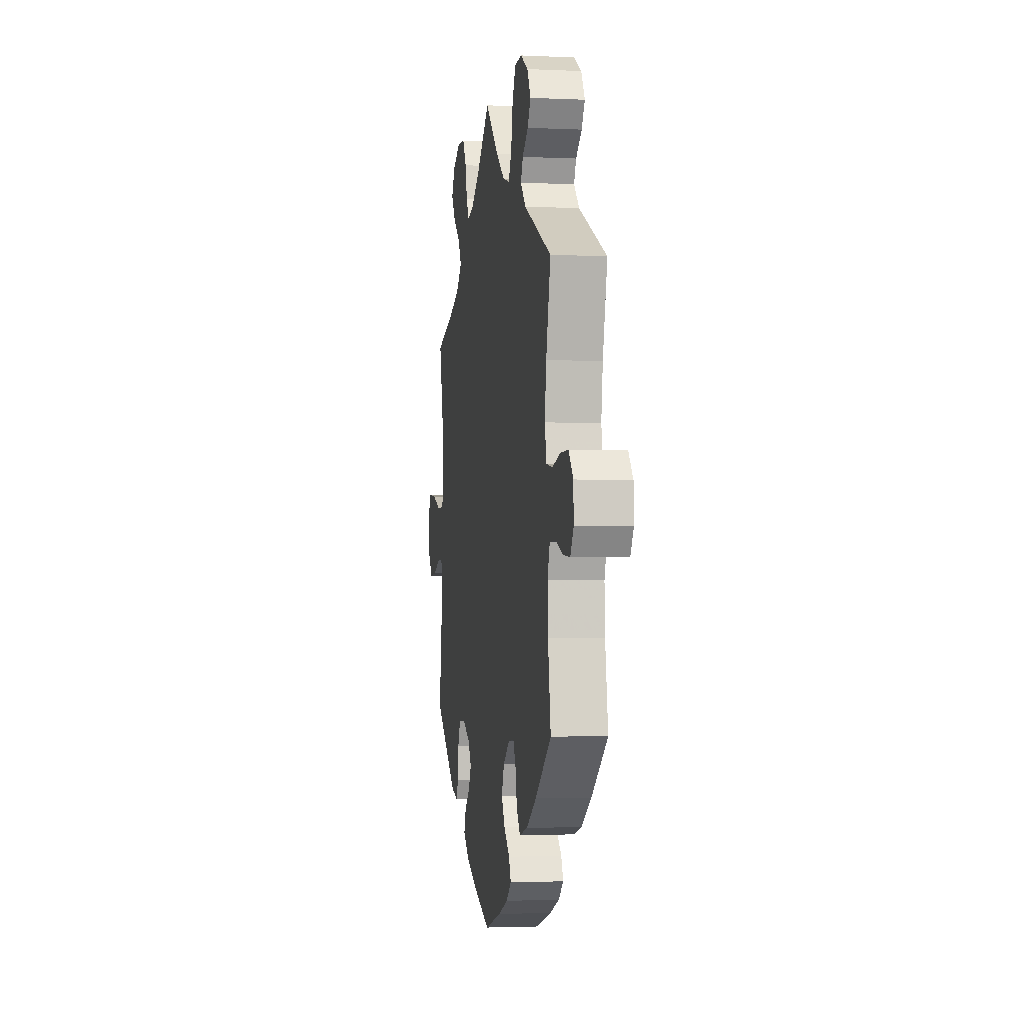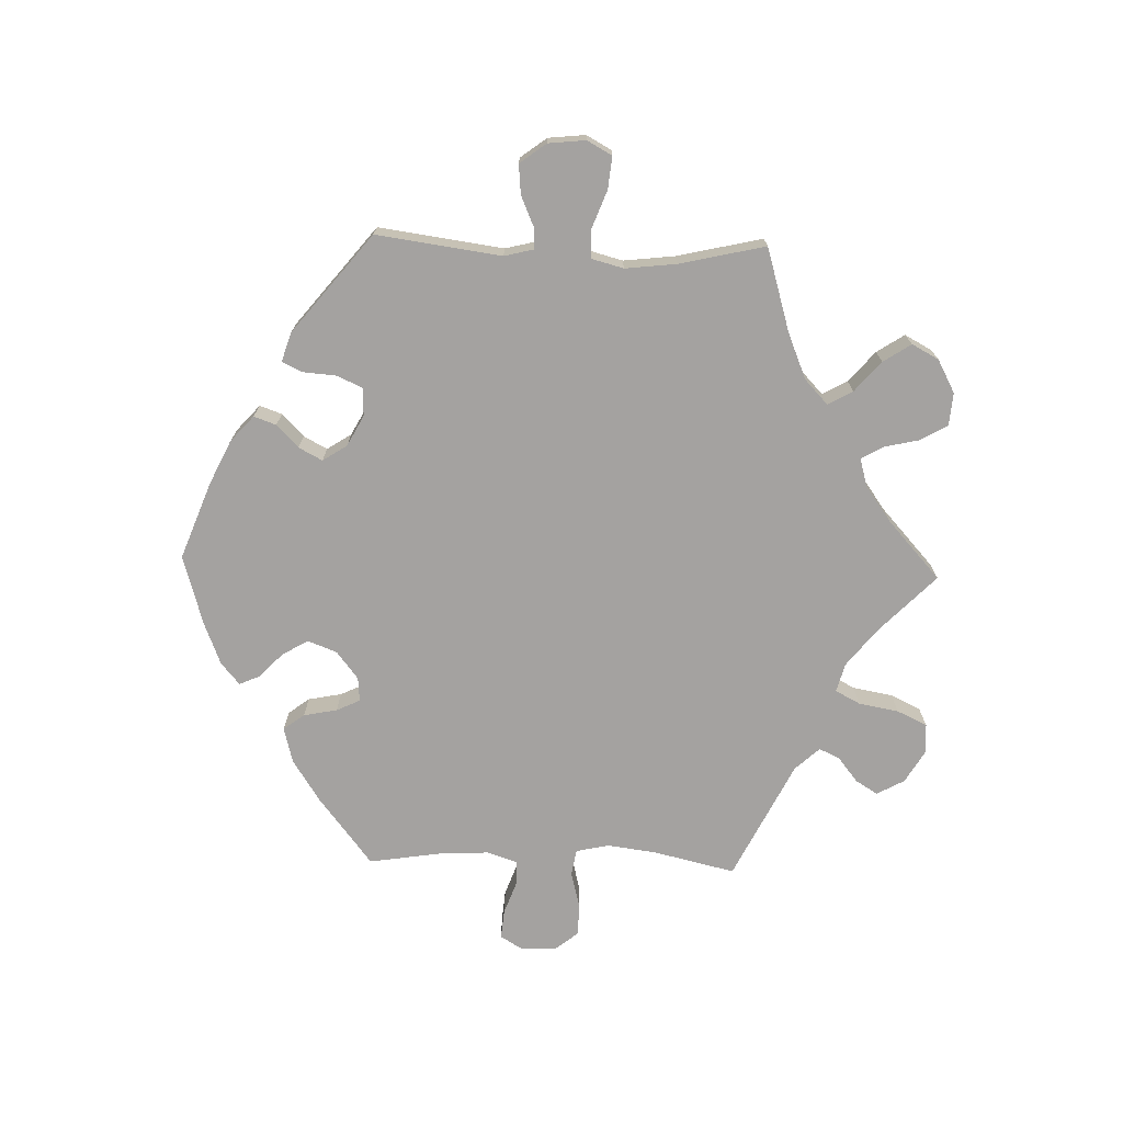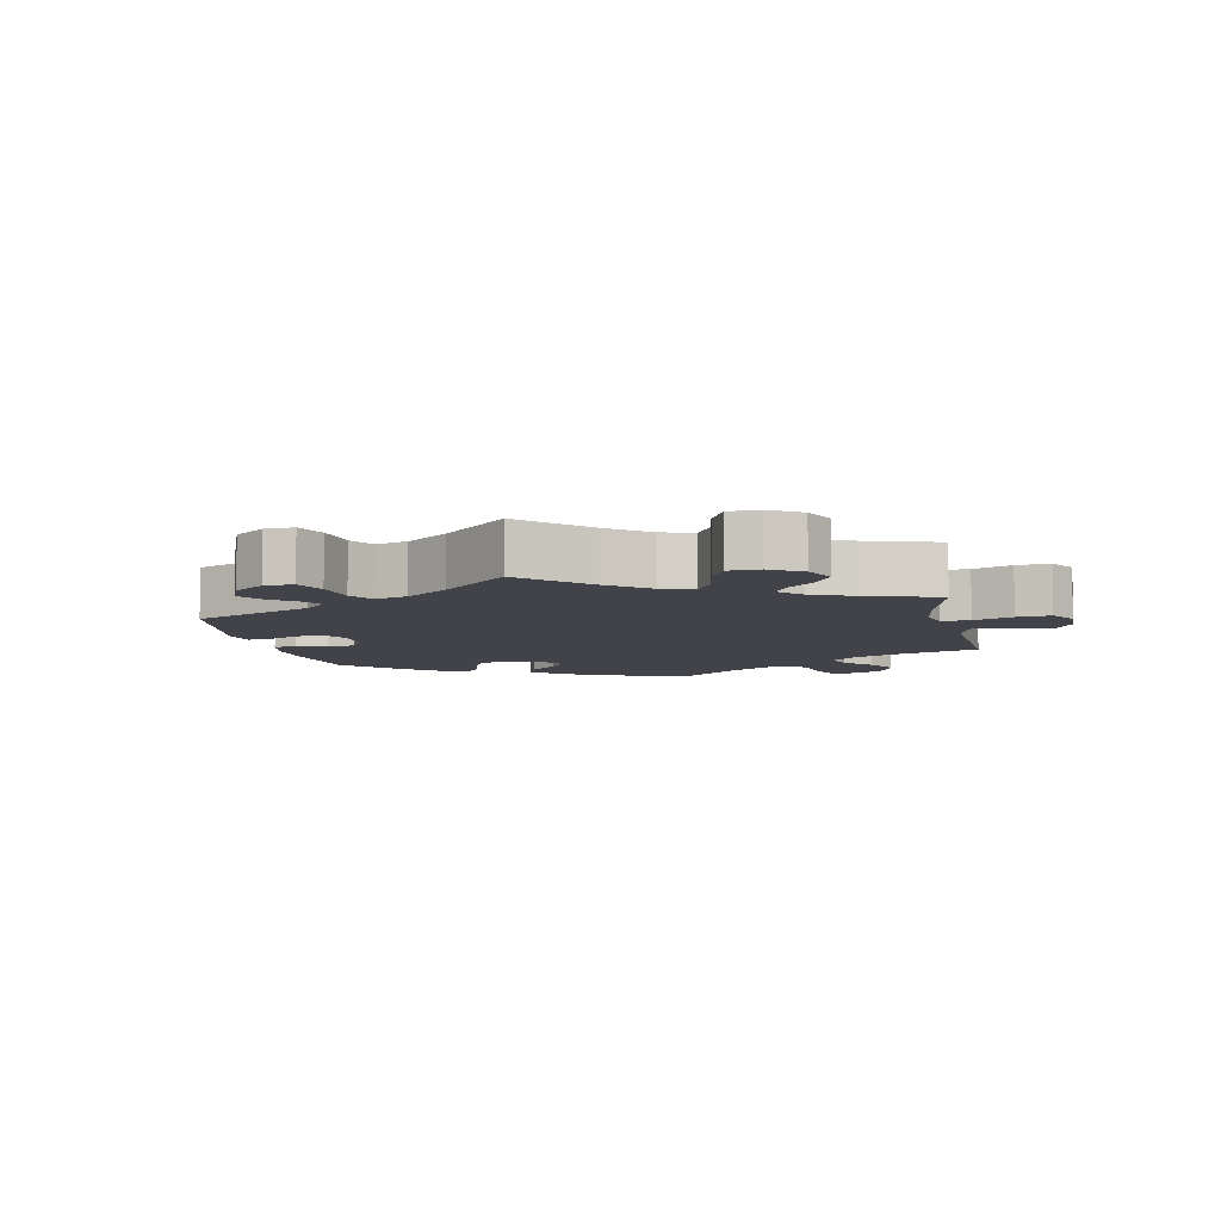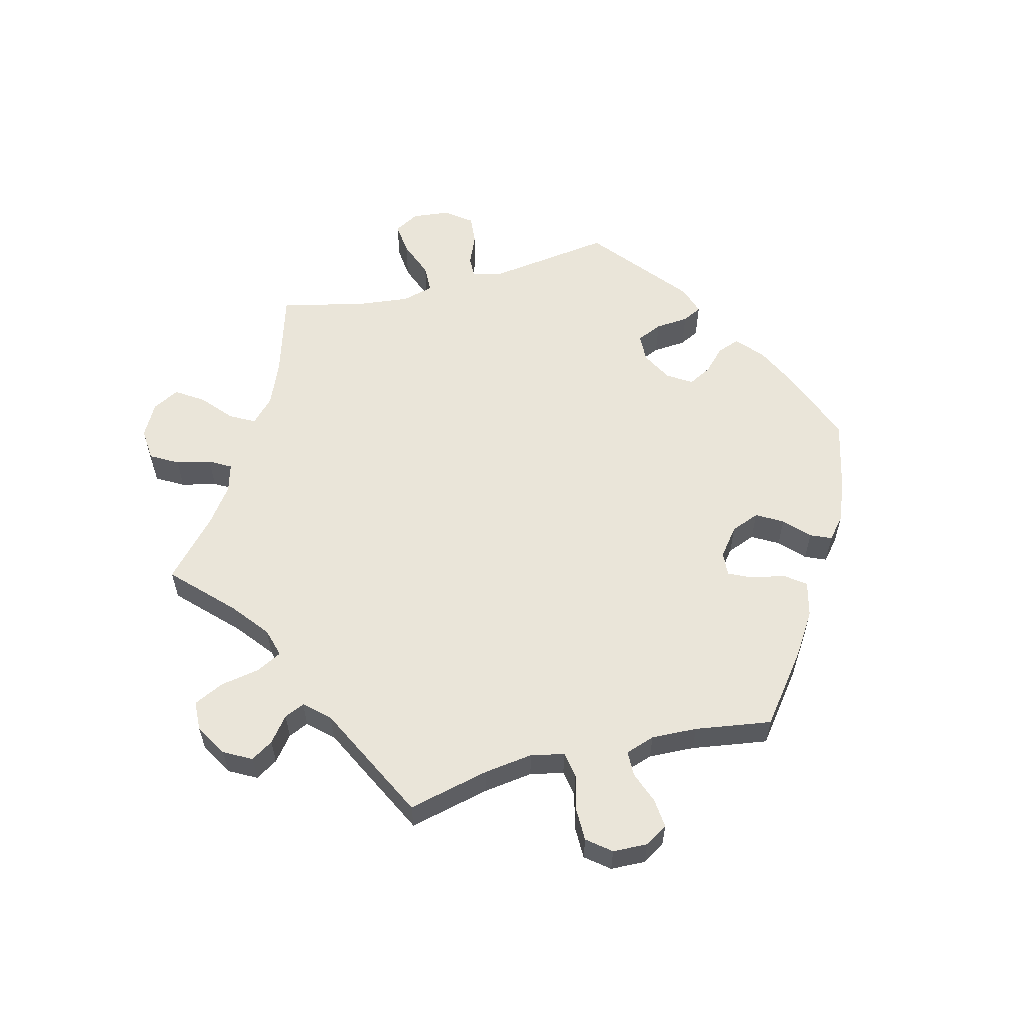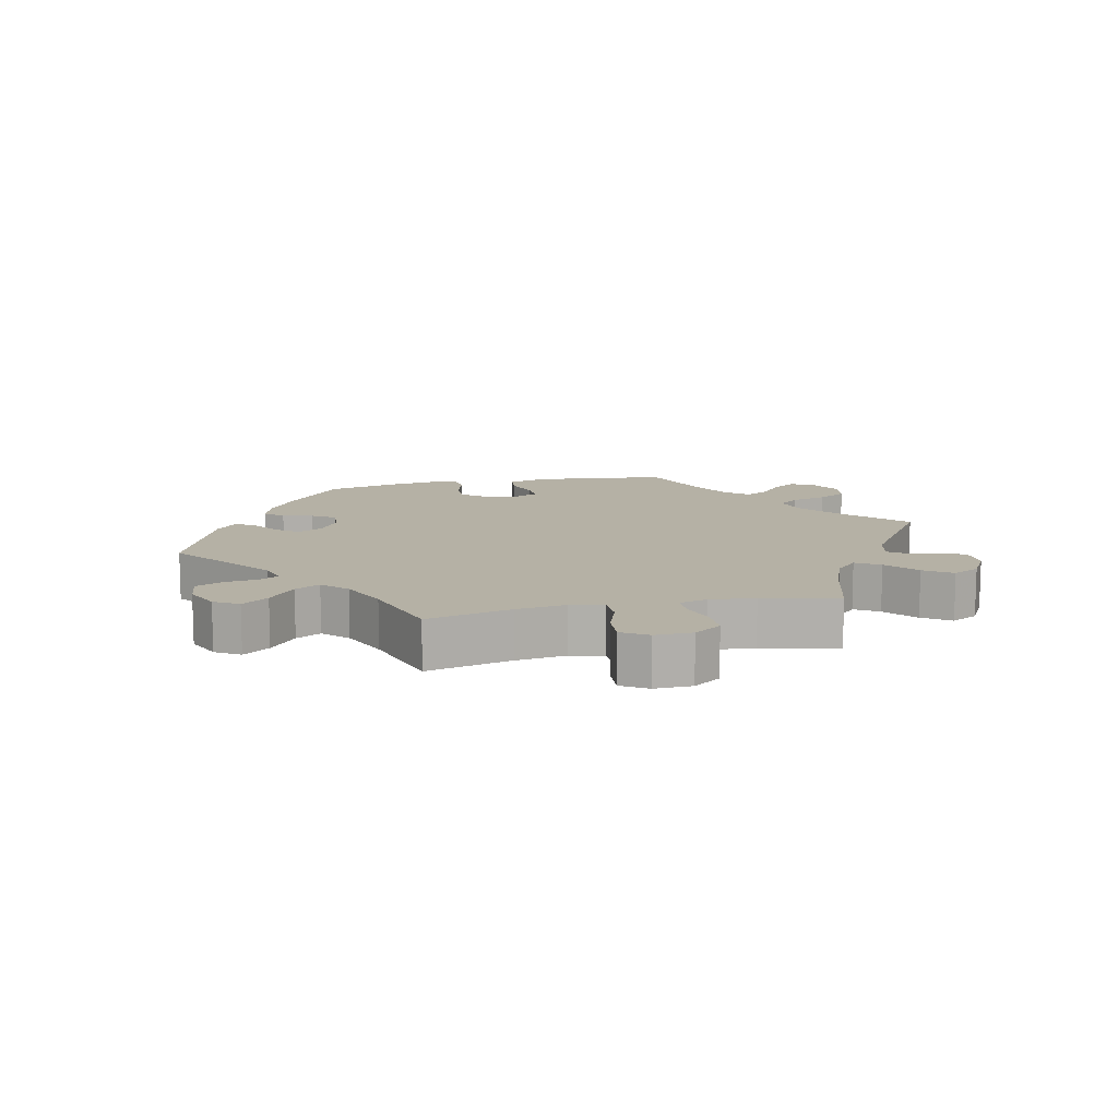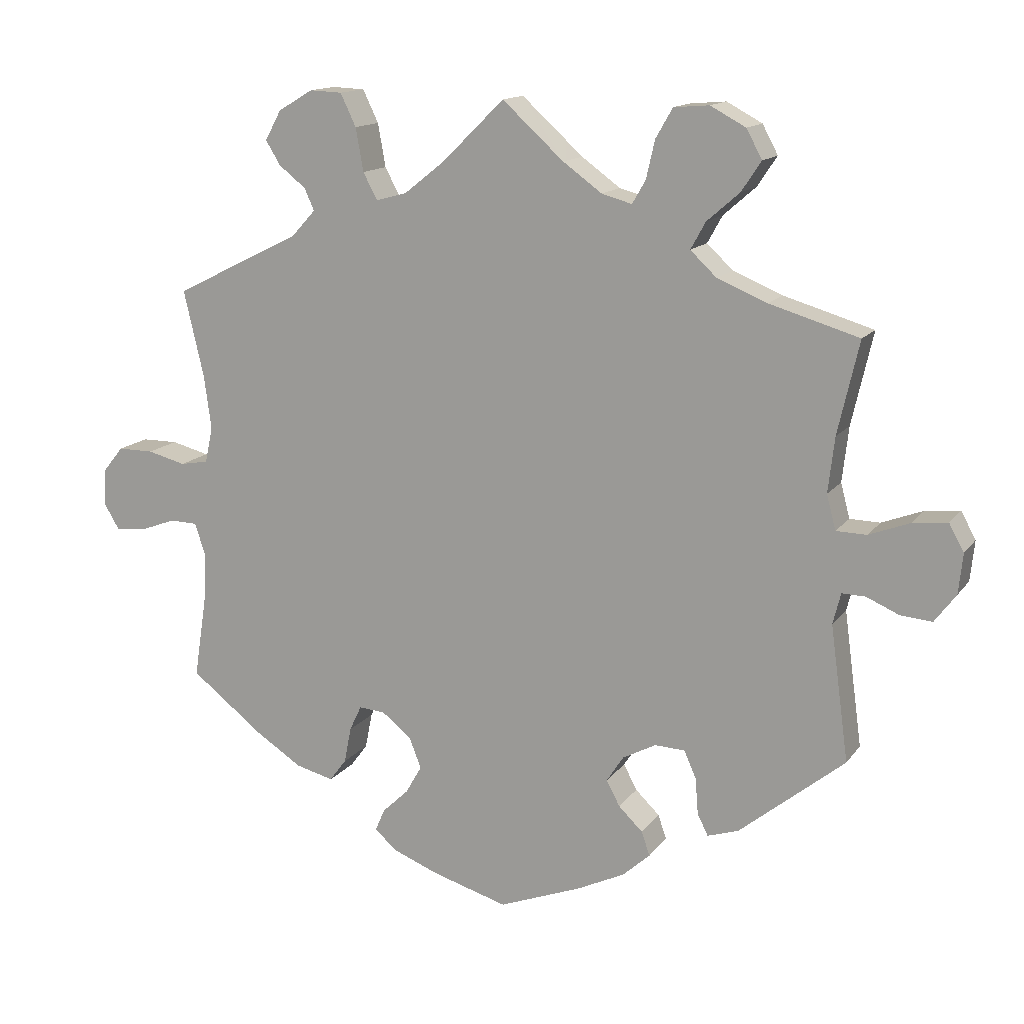
<metadata>
{"format":"obj","ext":"obj","renderer":"f3d","projection":"perspective","resolution":1024,"background":"white","views":[{"elev":-2.5,"azim":80.7,"up":"+Z"},{"elev":-72.7,"azim":-91.7,"up":"+Y"},{"elev":-7.6,"azim":-47.7,"up":"+Y"},{"elev":57.9,"azim":75.5,"up":"+Y"},{"elev":11.8,"azim":-42.3,"up":"+Y"},{"elev":14.1,"azim":-157.1,"up":"+Z"}]}
</metadata>
<code>
v -0.475 0.07 -0.097
v -0.486 0.07 -0.053
v -0.519 0.07 -0.054
v -0.565 0.07 -0.074
v -0.61 0.07 -0.078
v -0.64 0.07 -0.038
v -0.646 0.07 0.019
v -0.625 0.07 0.057
v -0.576 0.07 0.052
v -0.518 0.07 0.03
v -0.475 0.07 0.031
v -0.462 0.07 0.08
v -0.471 0.07 0.158
v -0.501 0.07 0.289
v -0.374 0.07 0.327
v -0.304 0.07 0.356
v -0.267 0.07 0.391
v -0.288 0.07 0.429
v -0.334 0.07 0.469
v -0.362 0.07 0.511
v -0.34 0.07 0.552
v -0.29 0.07 0.579
v -0.24 0.07 0.575
v -0.216 0.07 0.533
v -0.204 0.07 0.48
v -0.185 0.07 0.447
v -0.142 0.07 0.459
v -0.087 0.07 0.499
v 0 0.07 0.578
v 0.088 0.07 0.492
v 0.145 0.07 0.447
v 0.189 0.07 0.435
v 0.209 0.07 0.473
v 0.22 0.07 0.534
v 0.242 0.07 0.58
v 0.288 0.07 0.582
v 0.337 0.07 0.553
v 0.36 0.07 0.511
v 0.339 0.07 0.477
v 0.301 0.07 0.447
v 0.287 0.07 0.416
v 0.321 0.07 0.379
v 0.501 0.07 0.29
v 0.472 0.07 0.166
v 0.462 0.07 0.091
v 0.473 0.07 0.04
v 0.513 0.07 0.033
v 0.567 0.07 0.047
v 0.618 0.07 0.047
v 0.647 0.07 0.011
v 0.649 0.07 -0.042
v 0.628 0.07 -0.077
v 0.583 0.07 -0.073
v 0.534 0.07 -0.055
v 0.495 0.07 -0.056
v 0.48 0.07 -0.101
v 0.483 0.07 -0.171
v 0.501 0.07 -0.288
v 0.397 0.07 -0.369
v 0.332 0.07 -0.411
v 0.278 0.07 -0.425
v 0.254 0.07 -0.393
v 0.244 0.07 -0.342
v 0.227 0.07 -0.306
v 0.19 0.07 -0.309
v 0.148 0.07 -0.342
v 0.131 0.07 -0.386
v 0.154 0.07 -0.426
v 0.191 0.07 -0.461
v 0.205 0.07 -0.493
v 0.172 0.07 -0.521
v 0.109 0.07 -0.546
v 0.001 0.07 -0.578
v -0.117 0.07 -0.533
v -0.184 0.07 -0.501
v -0.223 0.07 -0.466
v -0.211 0.07 -0.432
v -0.177 0.07 -0.399
v -0.158 0.07 -0.363
v -0.182 0.07 -0.326
v -0.229 0.07 -0.301
v -0.272 0.07 -0.303
v -0.289 0.07 -0.342
v -0.293 0.07 -0.393
v -0.308 0.07 -0.423
v -0.352 0.07 -0.409
v -0.501 0.07 -0.288
v -0.475 0 -0.097
v -0.486 0 -0.053
v -0.519 0 -0.054
v -0.565 0 -0.074
v -0.61 0 -0.078
v -0.64 0 -0.038
v -0.646 0 0.019
v -0.625 0 0.057
v -0.576 0 0.052
v -0.518 0 0.03
v -0.475 0 0.031
v -0.462 0 0.08
v -0.471 0 0.158
v -0.501 0 0.289
v -0.374 0 0.327
v -0.304 0 0.356
v -0.267 0 0.391
v -0.288 0 0.429
v -0.334 0 0.469
v -0.362 0 0.511
v -0.34 0 0.552
v -0.29 0 0.579
v -0.24 0 0.575
v -0.216 0 0.533
v -0.204 0 0.48
v -0.185 0 0.447
v -0.142 0 0.459
v -0.087 0 0.499
v 0 0 0.578
v 0.088 0 0.492
v 0.145 0 0.447
v 0.189 0 0.435
v 0.209 0 0.473
v 0.22 0 0.534
v 0.242 0 0.58
v 0.288 0 0.582
v 0.337 0 0.553
v 0.36 0 0.511
v 0.339 0 0.477
v 0.301 0 0.447
v 0.287 0 0.416
v 0.321 0 0.379
v 0.501 0 0.29
v 0.472 0 0.166
v 0.462 0 0.091
v 0.473 0 0.04
v 0.513 0 0.033
v 0.567 0 0.047
v 0.618 0 0.047
v 0.647 0 0.011
v 0.649 0 -0.042
v 0.628 0 -0.077
v 0.583 0 -0.073
v 0.534 0 -0.055
v 0.495 0 -0.056
v 0.48 0 -0.101
v 0.483 0 -0.171
v 0.501 0 -0.288
v 0.397 0 -0.369
v 0.332 0 -0.411
v 0.278 0 -0.425
v 0.254 0 -0.393
v 0.244 0 -0.342
v 0.227 0 -0.306
v 0.19 0 -0.309
v 0.148 0 -0.342
v 0.131 0 -0.386
v 0.154 0 -0.426
v 0.191 0 -0.461
v 0.205 0 -0.493
v 0.172 0 -0.521
v 0.109 0 -0.546
v 0.001 0 -0.578
v -0.117 0 -0.533
v -0.184 0 -0.501
v -0.223 0 -0.466
v -0.211 0 -0.432
v -0.177 0 -0.399
v -0.158 0 -0.363
v -0.182 0 -0.326
v -0.229 0 -0.301
v -0.272 0 -0.303
v -0.289 0 -0.342
v -0.293 0 -0.393
v -0.308 0 -0.423
v -0.352 0 -0.409
v -0.501 0 -0.288
f 86 87 1
f 83 84 85 86
f 82 83 86 1
f 81 82 1 2
f 80 81 2
f 75 76 77 78
f 75 78 79
f 74 75 79
f 73 74 79
f 72 73 79 80
f 68 69 70 71
f 67 68 71 72
f 60 61 62 63
f 60 63 64
f 57 58 59 60
f 56 57 60 64
f 55 56 64 65
f 51 52 53 54
f 51 54 55
f 50 51 55
f 47 48 49 50
f 47 50 55
f 46 47 55 65
f 42 43 44
f 41 42 44 45
f 37 38 39 40
f 37 40 41
f 36 37 41
f 33 34 35 36
f 32 33 36 41
f 28 29 30
f 27 28 30 31
f 26 27 31 32
f 22 23 24 25
f 22 25 26
f 21 22 26
f 18 19 20 21
f 17 18 21 26
f 16 17 26 32
f 13 14 15
f 12 13 15 16
f 11 12 16 32
f 7 8 9 10
f 7 10 11
f 6 7 11
f 3 4 5 6
f 2 3 6 11
f 67 72 80 2
f 45 46 65 66
f 32 41 45 66
f 32 66 67
f 2 11 32 67
f 88 174 173
f 173 172 171 170
f 88 173 170 169
f 89 88 169 168
f 89 168 167
f 165 164 163 162
f 166 165 162
f 166 162 161
f 166 161 160
f 167 166 160 159
f 158 157 156 155
f 159 158 155 154
f 150 149 148 147
f 151 150 147
f 147 146 145 144
f 151 147 144 143
f 152 151 143 142
f 141 140 139 138
f 142 141 138
f 142 138 137
f 137 136 135 134
f 142 137 134
f 152 142 134 133
f 131 130 129
f 132 131 129 128
f 127 126 125 124
f 128 127 124
f 128 124 123
f 123 122 121 120
f 128 123 120 119
f 117 116 115
f 118 117 115 114
f 119 118 114 113
f 112 111 110 109
f 113 112 109
f 113 109 108
f 108 107 106 105
f 113 108 105 104
f 119 113 104 103
f 102 101 100
f 103 102 100 99
f 119 103 99 98
f 97 96 95 94
f 98 97 94
f 98 94 93
f 93 92 91 90
f 98 93 90 89
f 89 167 159 154
f 153 152 133 132
f 153 132 128 119
f 154 153 119
f 154 119 98 89
f 1 88 89 2
f 2 89 90 3
f 3 90 91 4
f 4 91 92 5
f 5 92 93 6
f 6 93 94 7
f 7 94 95 8
f 8 95 96 9
f 9 96 97 10
f 10 97 98 11
f 11 98 99 12
f 12 99 100 13
f 13 100 101 14
f 14 101 102 15
f 15 102 103 16
f 16 103 104 17
f 17 104 105 18
f 18 105 106 19
f 19 106 107 20
f 20 107 108 21
f 21 108 109 22
f 22 109 110 23
f 23 110 111 24
f 24 111 112 25
f 25 112 113 26
f 26 113 114 27
f 27 114 115 28
f 28 115 116 29
f 29 116 117 30
f 30 117 118 31
f 31 118 119 32
f 32 119 120 33
f 33 120 121 34
f 34 121 122 35
f 35 122 123 36
f 36 123 124 37
f 37 124 125 38
f 38 125 126 39
f 39 126 127 40
f 40 127 128 41
f 41 128 129 42
f 42 129 130 43
f 43 130 131 44
f 44 131 132 45
f 45 132 133 46
f 46 133 134 47
f 47 134 135 48
f 48 135 136 49
f 49 136 137 50
f 50 137 138 51
f 51 138 139 52
f 52 139 140 53
f 53 140 141 54
f 54 141 142 55
f 55 142 143 56
f 56 143 144 57
f 57 144 145 58
f 58 145 146 59
f 59 146 147 60
f 60 147 148 61
f 61 148 149 62
f 62 149 150 63
f 63 150 151 64
f 64 151 152 65
f 65 152 153 66
f 66 153 154 67
f 67 154 155 68
f 68 155 156 69
f 69 156 157 70
f 70 157 158 71
f 71 158 159 72
f 72 159 160 73
f 73 160 161 74
f 74 161 162 75
f 75 162 163 76
f 76 163 164 77
f 77 164 165 78
f 78 165 166 79
f 79 166 167 80
f 80 167 168 81
f 81 168 169 82
f 82 169 170 83
f 83 170 171 84
f 84 171 172 85
f 85 172 173 86
f 86 173 174 87
f 87 174 88 1

</code>
